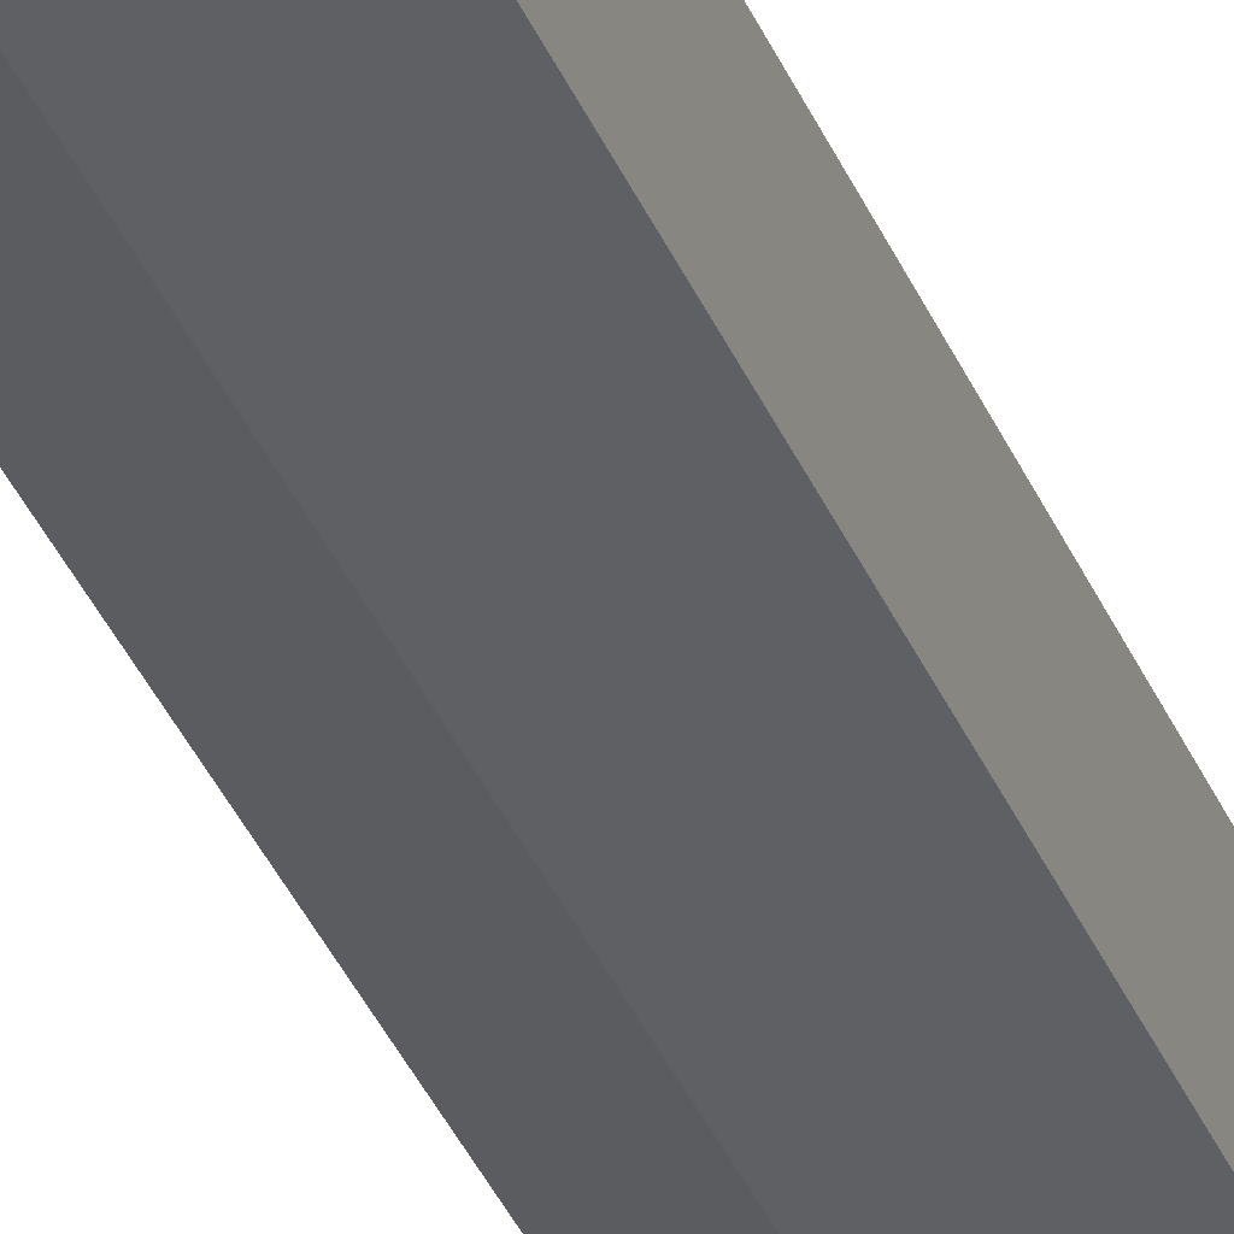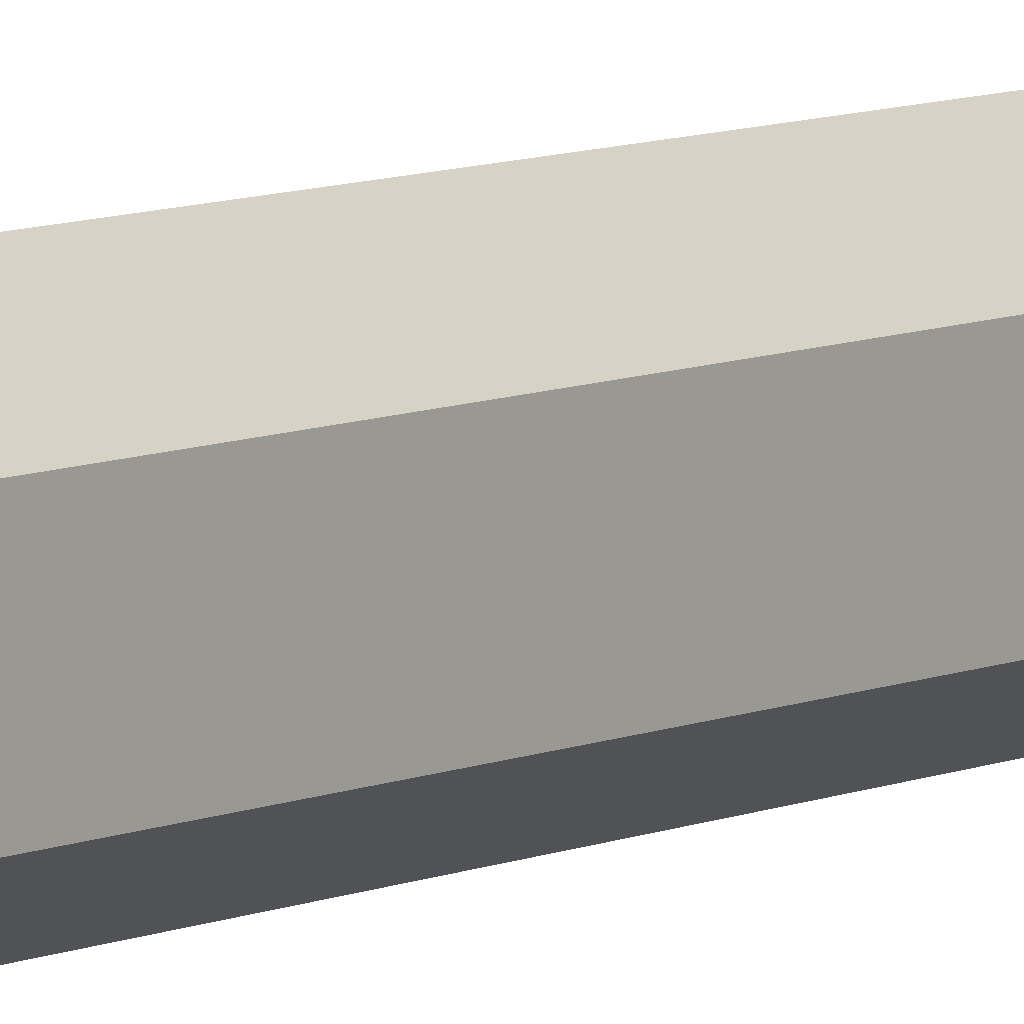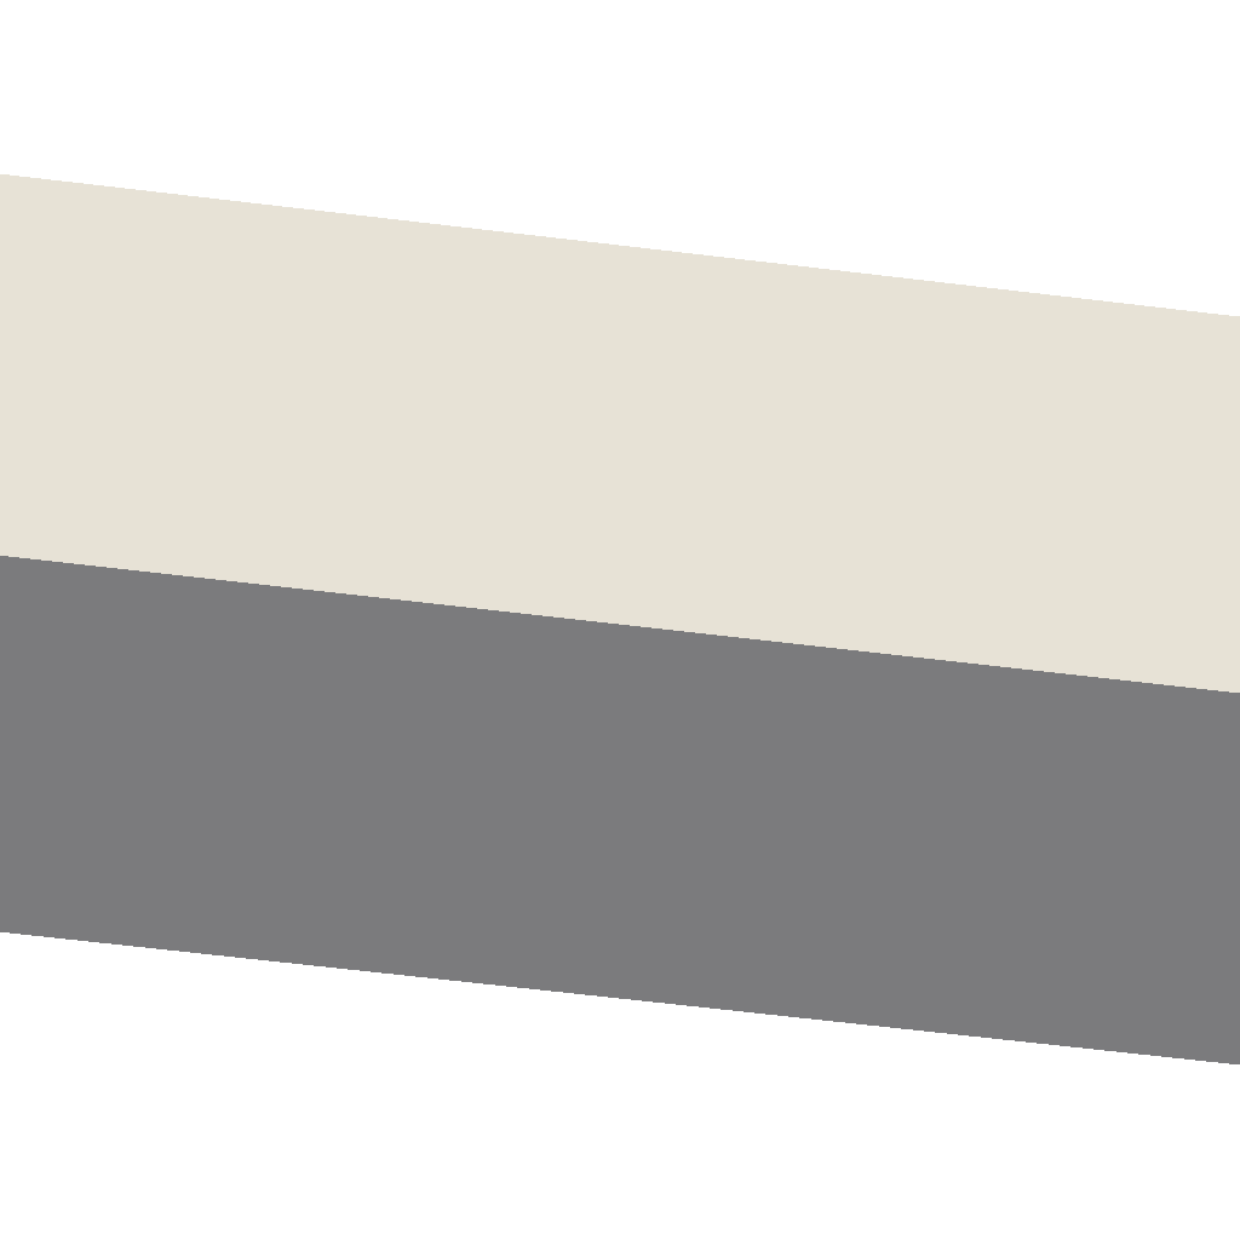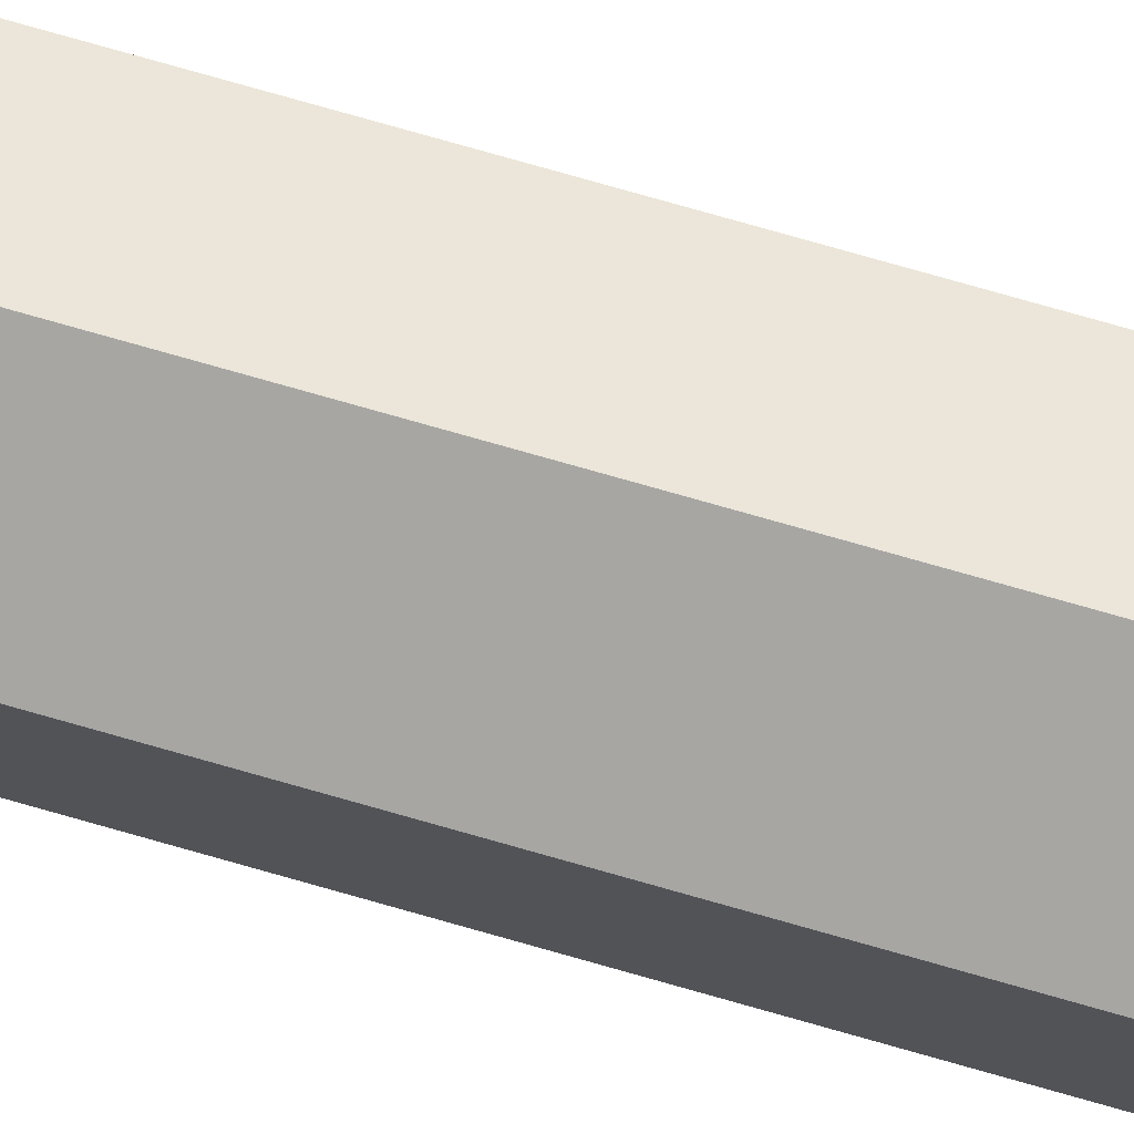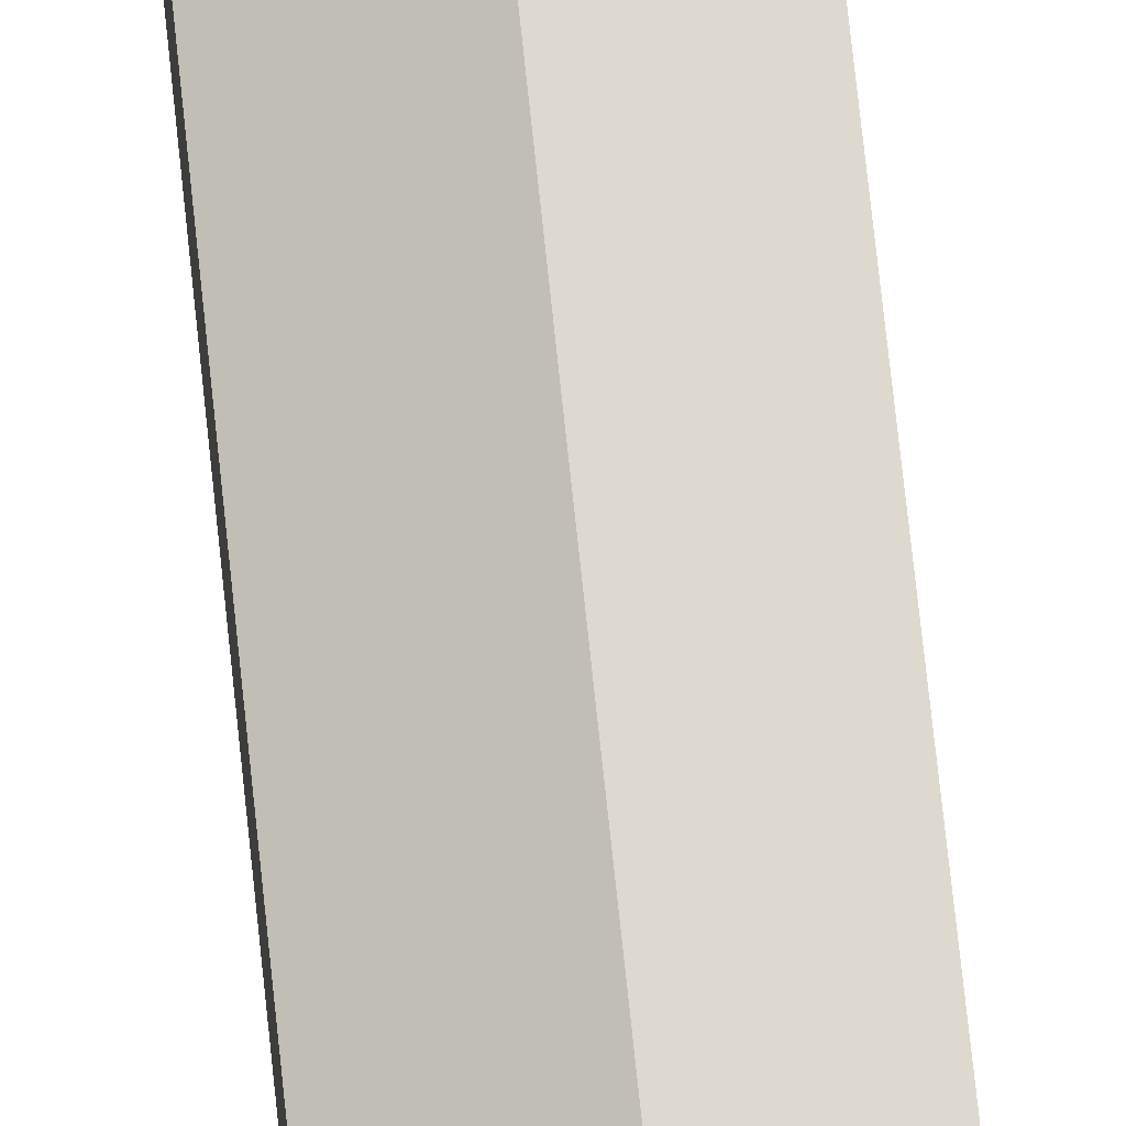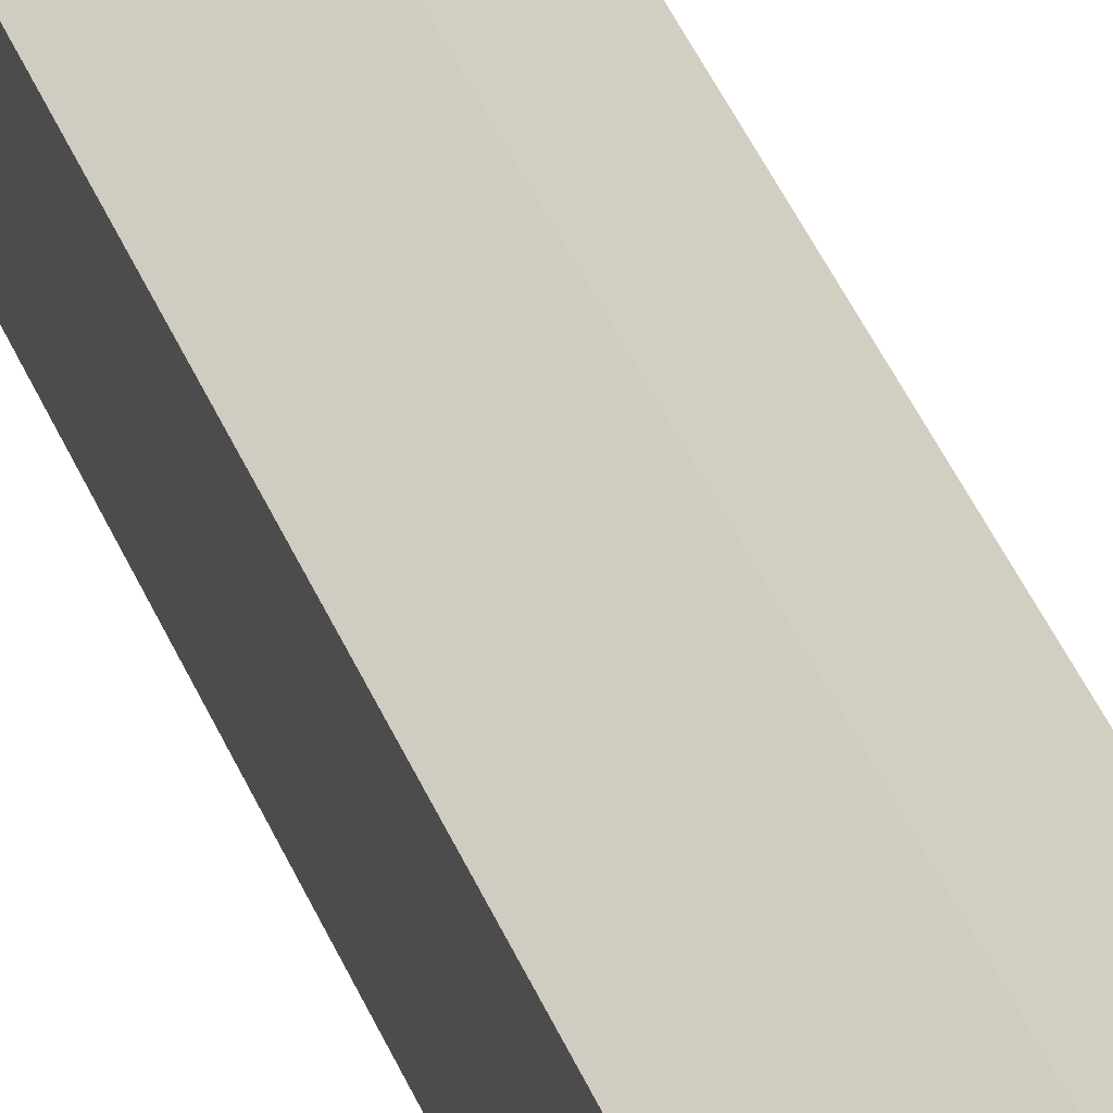
<metadata>
{"format":"obj","ext":"obj","renderer":"f3d","projection":"perspective","resolution":1024,"background":"white","views":[{"elev":-30.7,"azim":18.0,"up":"+Z"},{"elev":6.8,"azim":-145.3,"up":"+Z"},{"elev":-28.8,"azim":77.0,"up":"+Z"},{"elev":75.0,"azim":106.0,"up":"+Z"},{"elev":67.0,"azim":174.2,"up":"+Z"},{"elev":33.0,"azim":162.6,"up":"+Z"}]}
</metadata>
<code>
v 0.1299 0 0.075
v 0.1299 0 -0.075
v 0.1299 3.455 -0.075
v 0.1299 3.455 0.075
v 9.163e-18 0 0.15
v 0.1299 0 0.075
v 0.1299 3.455 0.075
v 0 3.455 0.15
v -0.1299 0 0.075
v 9.163e-18 0 0.15
v 0 3.455 0.15
v -0.1299 3.455 0.075
v -0.1299 0 -0.075
v -0.1299 0 0.075
v -0.1299 3.455 0.075
v -0.1299 3.455 -0.075
v 8.327e-17 0 -0.15
v -0.1299 0 -0.075
v -0.1299 3.455 -0.075
v 8.327e-17 3.455 -0.15
v 0.1299 0 -0.075
v 8.327e-17 0 -0.15
v 8.327e-17 3.455 -0.15
v 0.1299 3.455 -0.075
v 0.1299 3.455 -0.075
v 8.327e-17 3.455 -0.15
v -0.1299 3.455 -0.075
v -0.1299 3.455 0.075
v 0 3.455 0.15
v 0.1299 3.455 0.075
v 8.327e-17 0 -0.15
v 0.1299 0 -0.075
v 0.1299 0 0.075
v 9.163e-18 0 0.15
v -0.1299 0 0.075
v -0.1299 0 -0.075
g 0da0d064-e2ac-11ea-9e2f-54bf646e7e1f
f 1 2 4
f 4 2 3
g 0da7fd74-e2ac-11ea-bf91-54bf646e7e1f
f 5 6 8
f 8 6 7
g 0daf2a9a-e2ac-11ea-b882-54bf646e7e1f
f 9 10 12
f 12 10 11
g 0db6a5e2-e2ac-11ea-8490-54bf646e7e1f
f 13 14 16
f 16 14 15
g 0dbe4840-e2ac-11ea-9529-54bf646e7e1f
f 17 18 20
f 20 18 19
g 0dc5ea82-e2ac-11ea-90dc-54bf646e7e1f
f 21 22 24
f 24 22 23
g 0dcdb3f6-e2ac-11ea-80e8-54bf646e7e1f
f 30 25 29
f 29 25 26
f 29 26 28
f 28 26 27
g 0dd57d86-e2ac-11ea-abca-54bf646e7e1f
f 32 34 31
f 31 34 35
f 31 35 36
f 32 33 34

</code>
